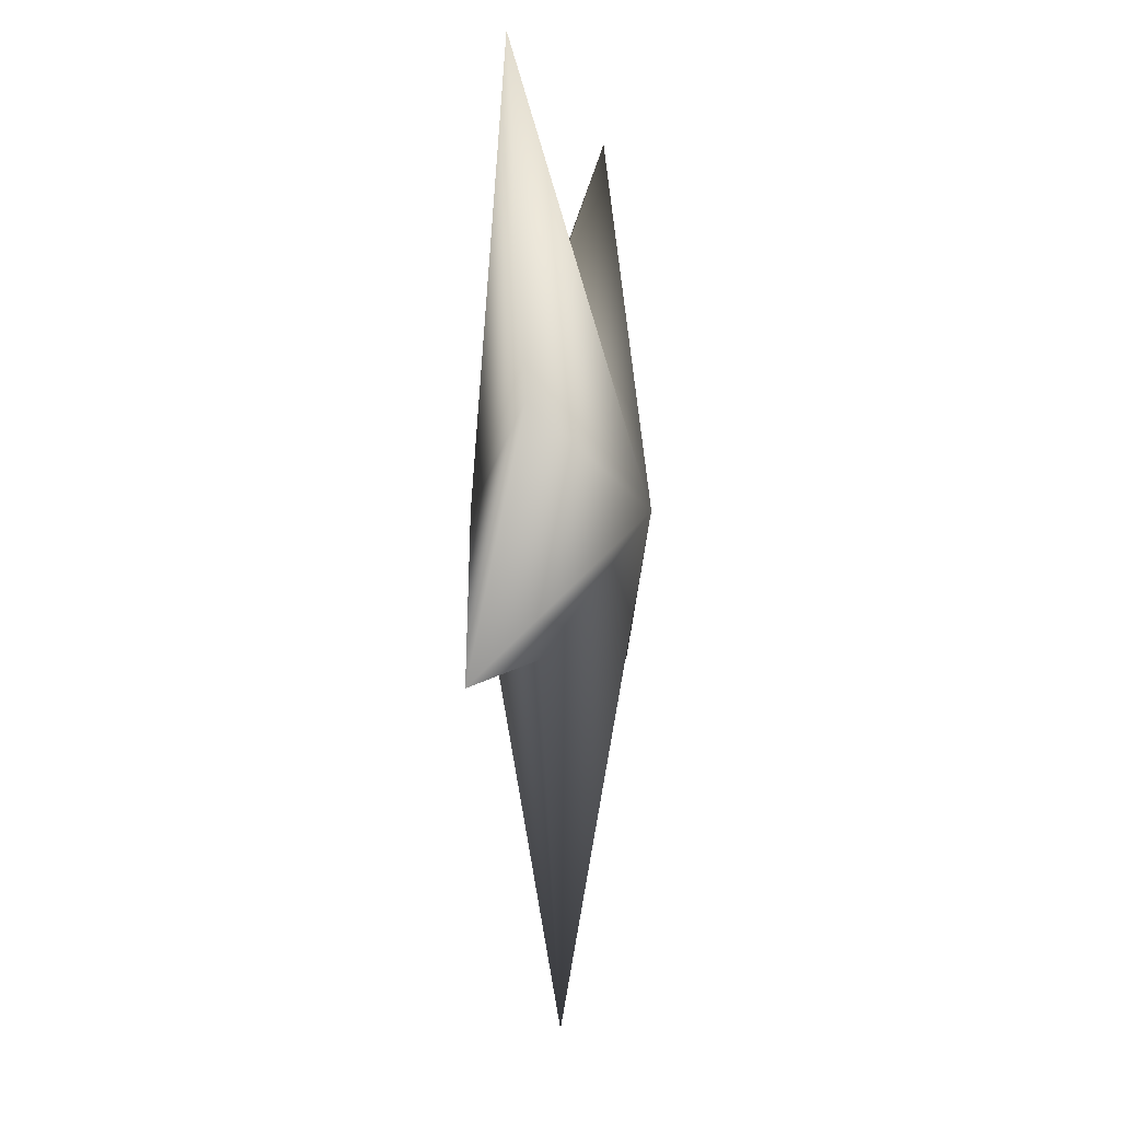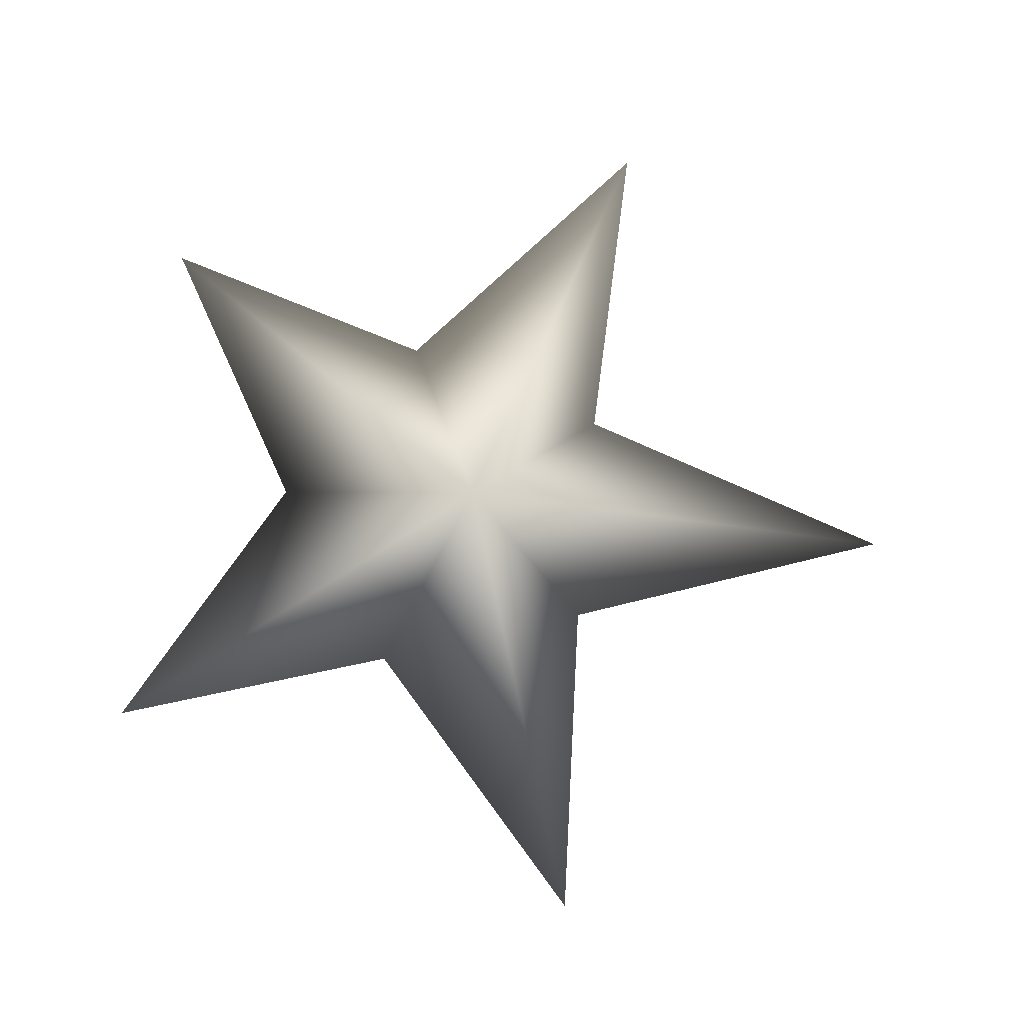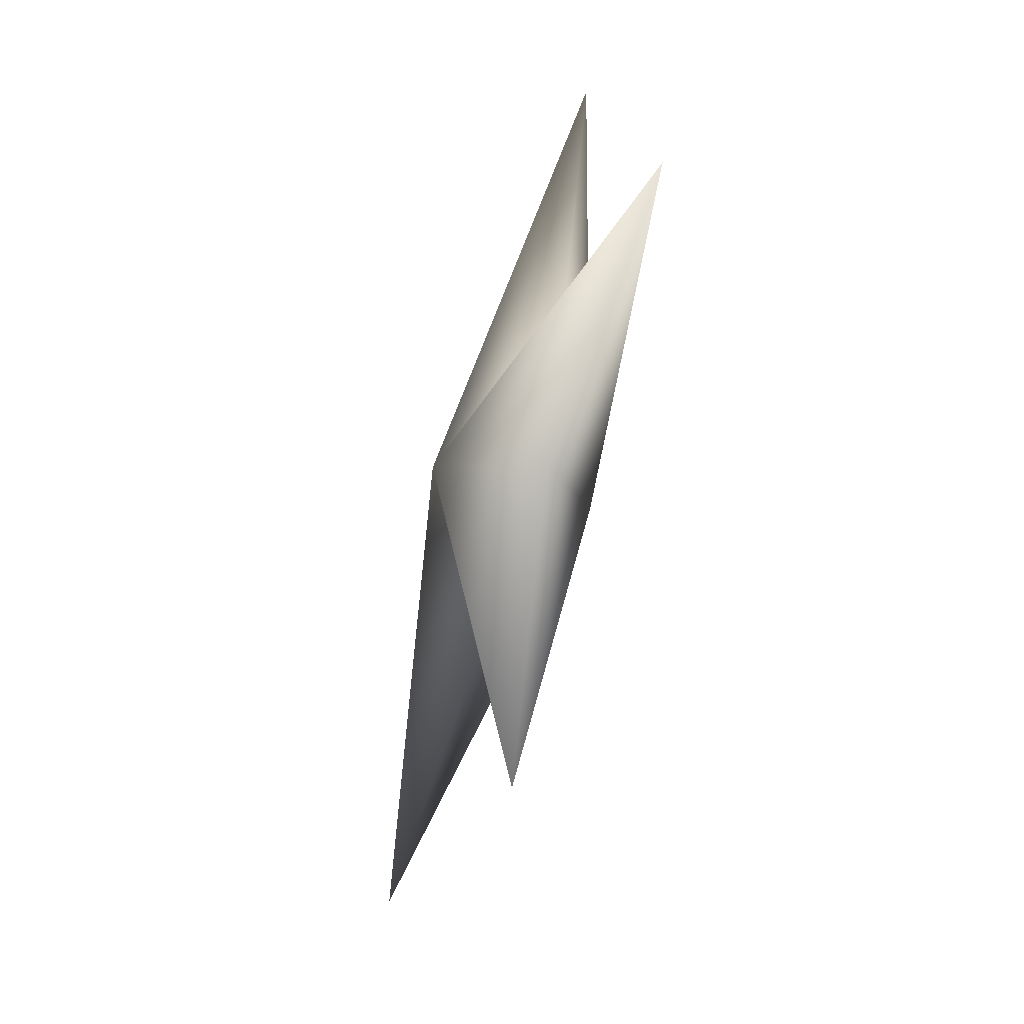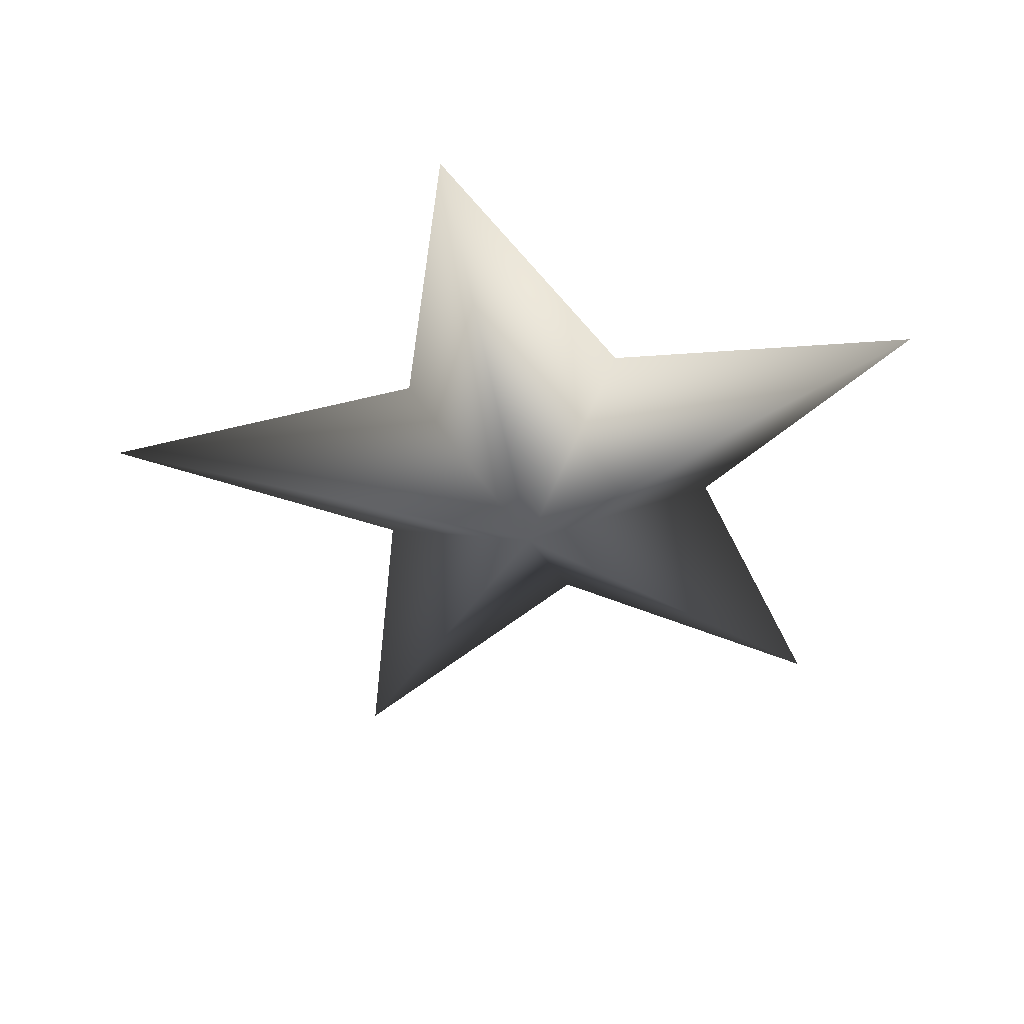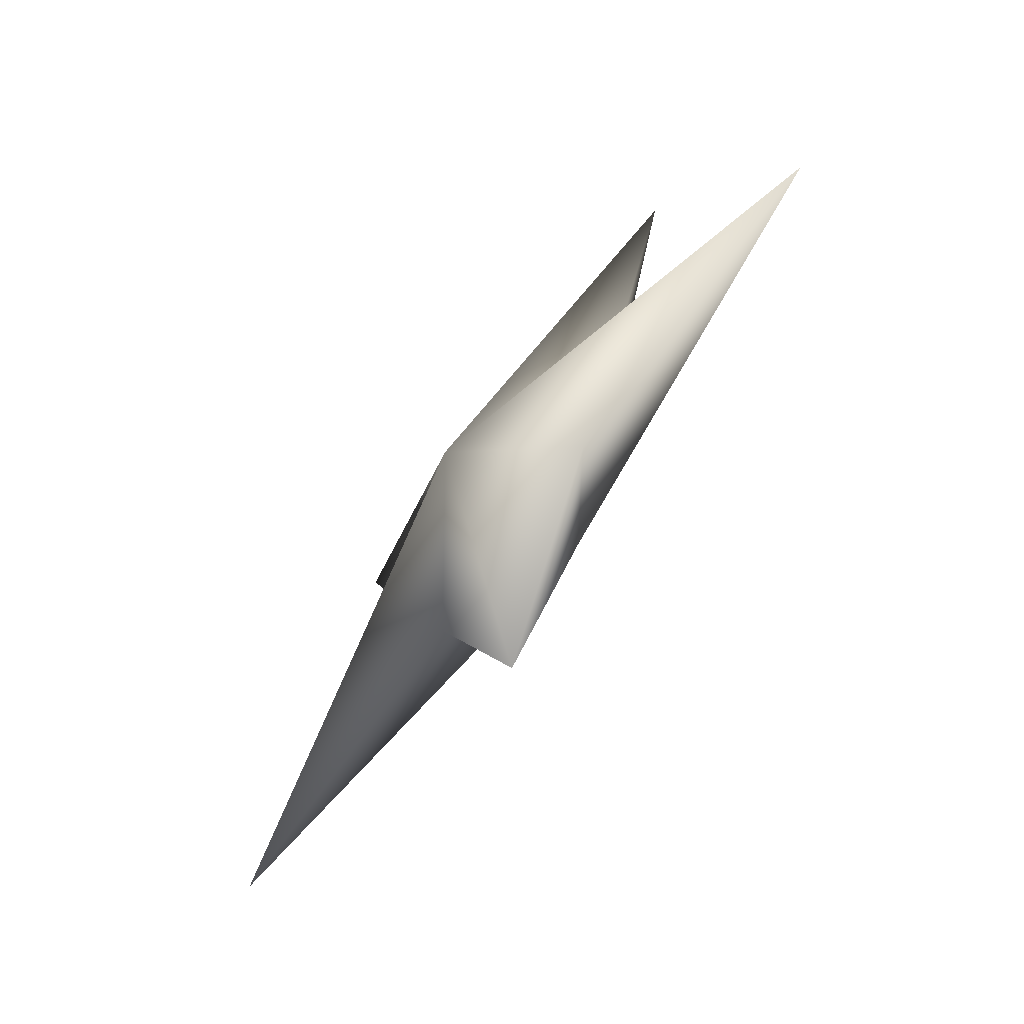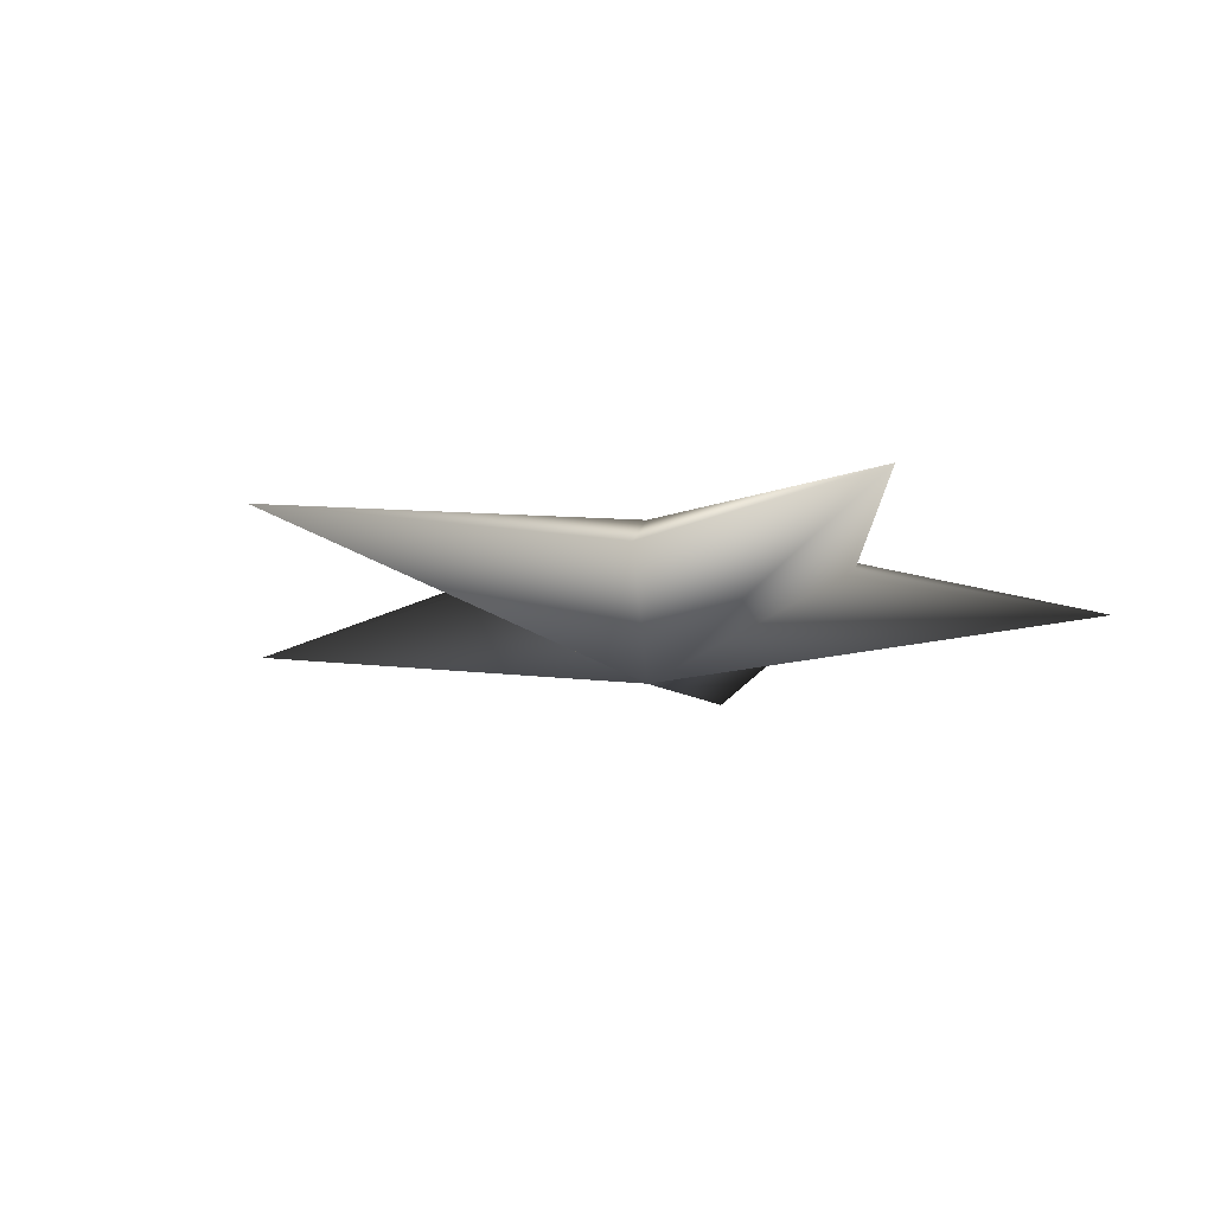
<metadata>
{"format":"obj","ext":"obj","renderer":"f3d","projection":"perspective","resolution":1024,"background":"white","views":[{"elev":-0.7,"azim":-80.9,"up":"+Z"},{"elev":77.6,"azim":95.2,"up":"+Y"},{"elev":-56.6,"azim":-106.9,"up":"+Z"},{"elev":-43.8,"azim":-24.9,"up":"+Y"},{"elev":-72.3,"azim":-126.0,"up":"+Z"},{"elev":-15.1,"azim":-60.5,"up":"+Y"}]}
</metadata>
<code>
v  0 -20.56 -0
v  0 156.5 -0
v  293.9 68 404.5
v  0 68 236.2
v  -198.1 68 92.23
v  -475.5 68 -154.5
v  0 68 -500
v  122.4 68 -140.7
v  198.1 68 92.23
v  -293.9 68 404.5
v  -122.4 68 -140.7
v  475.5 68 -154.5
o ST2
g ST2
f 4 3 2
f 6 5 2
f 8 7 2
f 3 9 2
f 5 10 2
f 7 11 2
f 9 12 2
f 10 4 2
f 11 6 2
f 12 8 2
f 1 8 12
f 1 6 11
f 1 4 10
f 1 12 9
f 1 11 7
f 1 10 5
f 1 9 3
f 1 7 8
f 1 5 6
f 1 3 4

</code>
